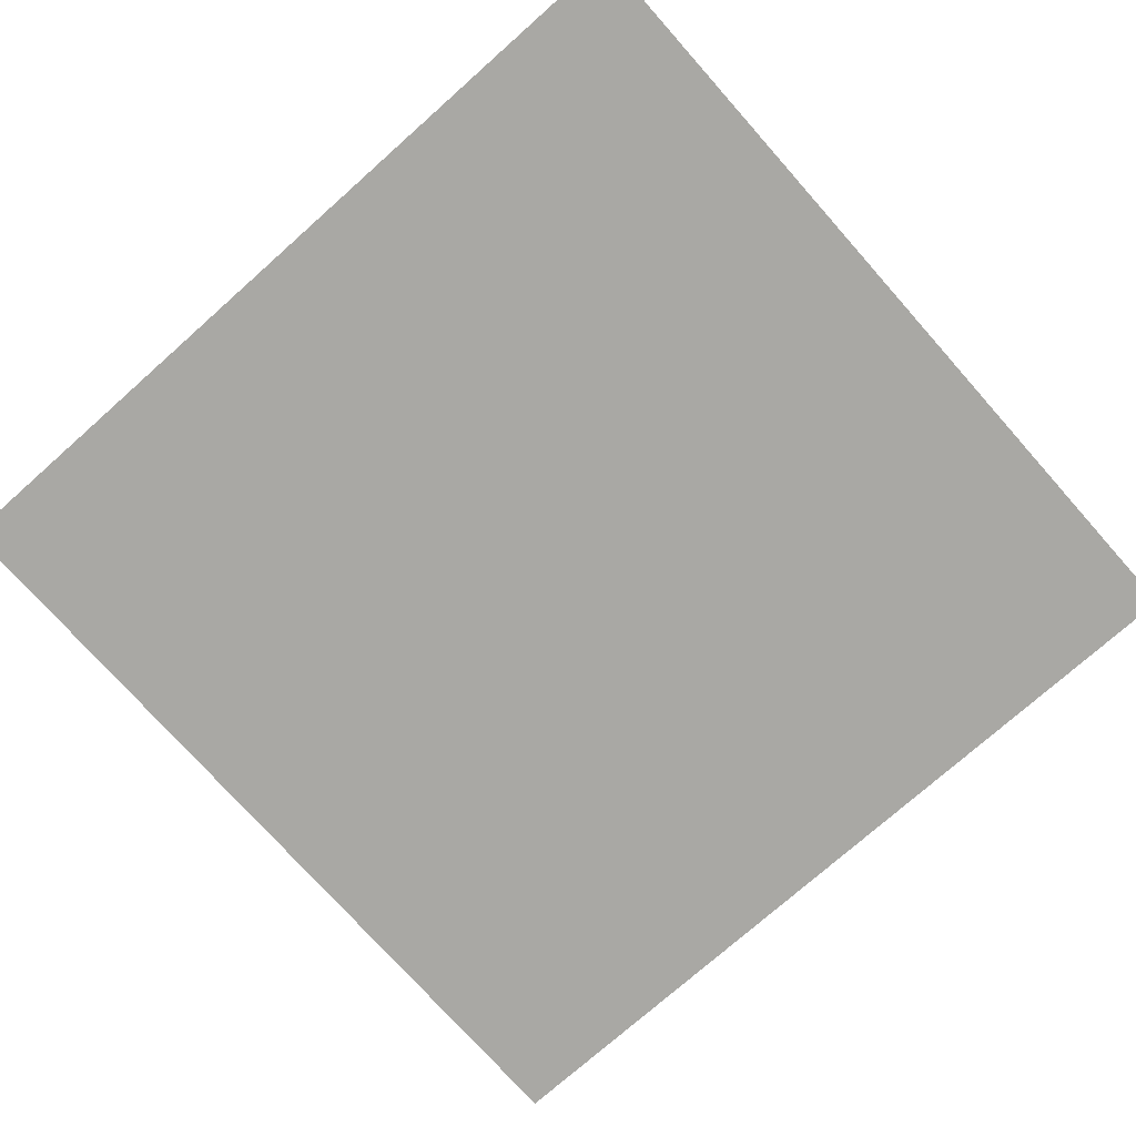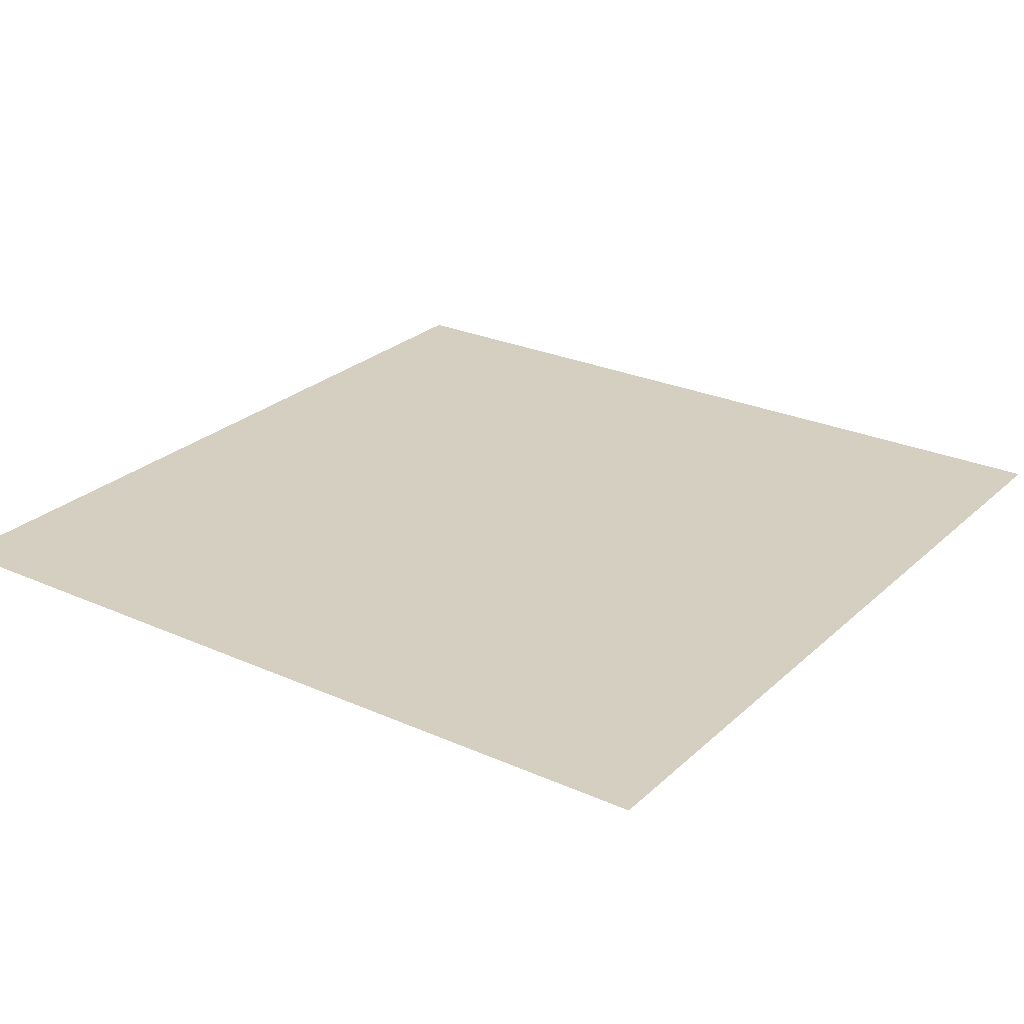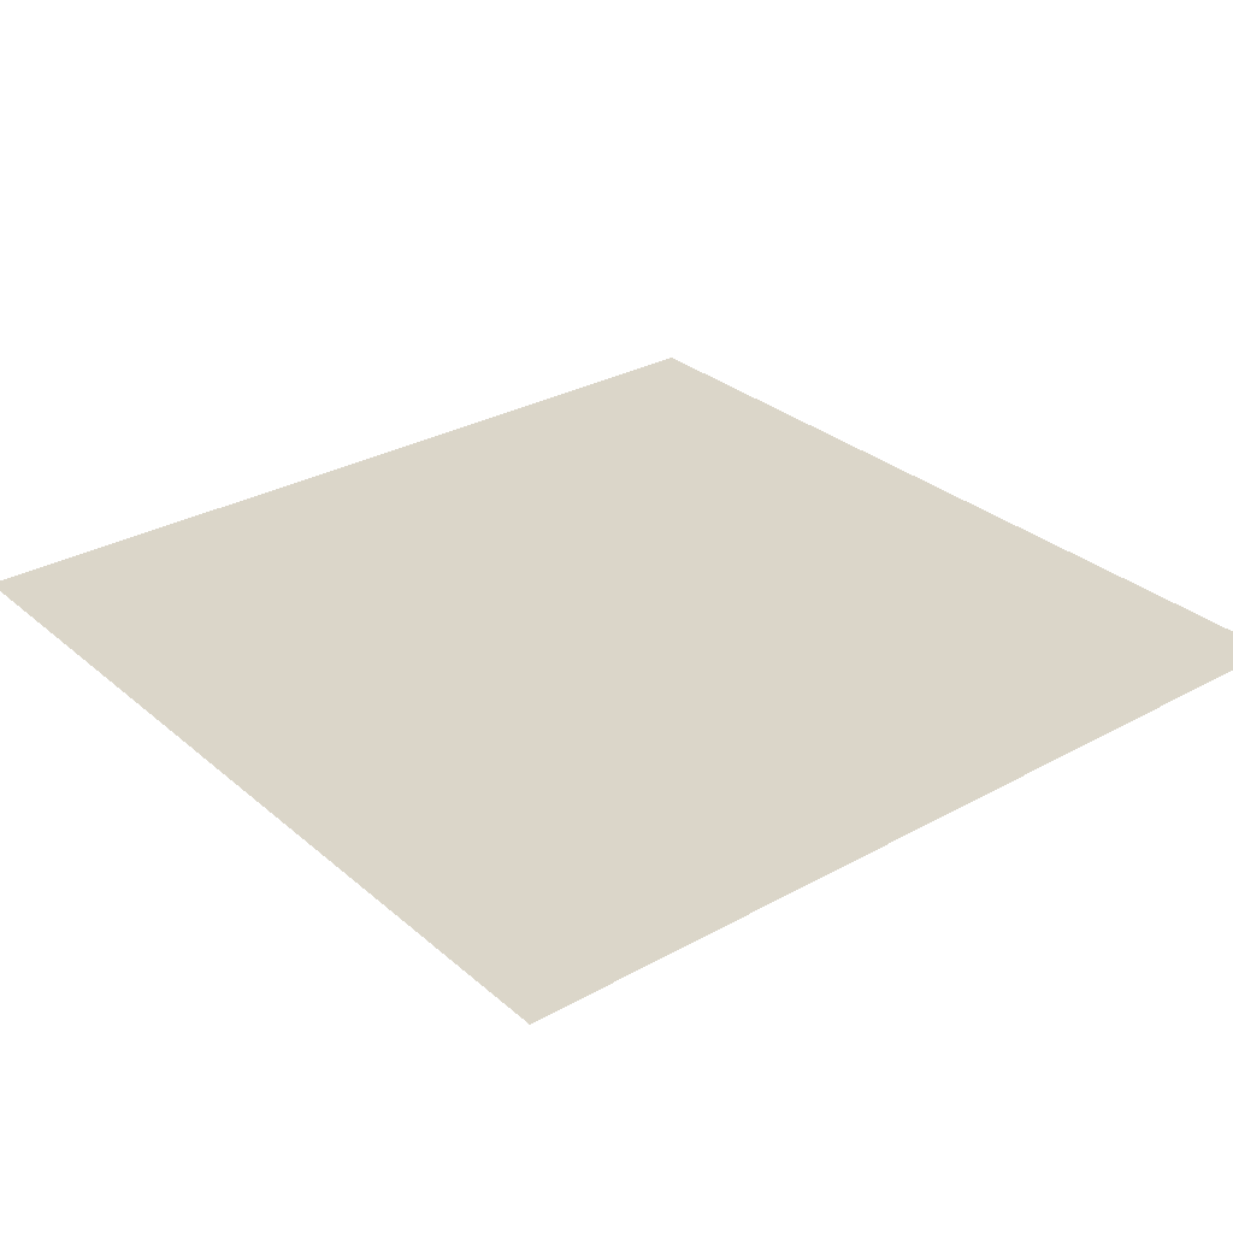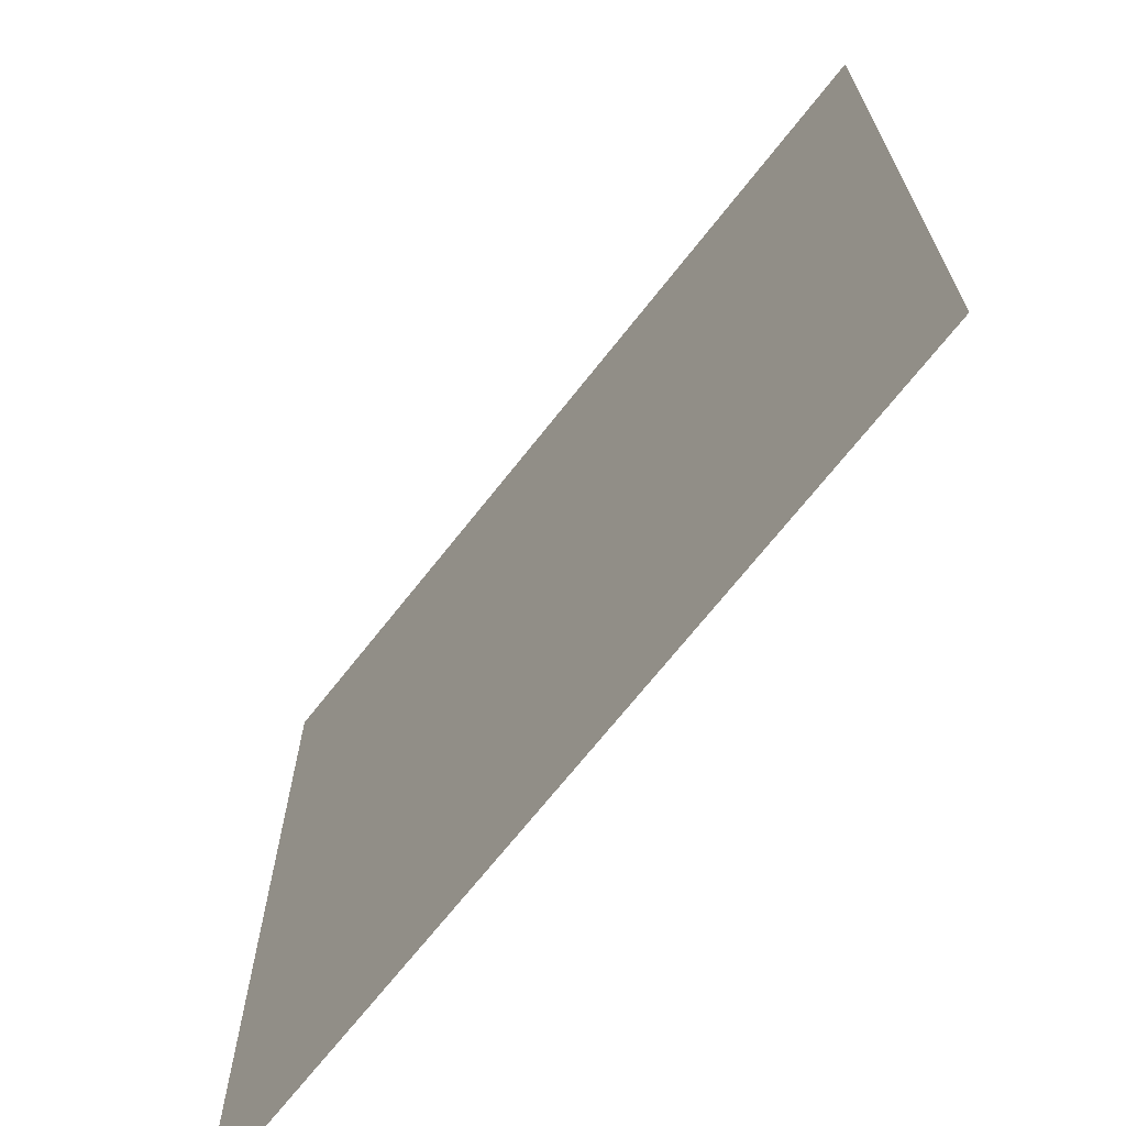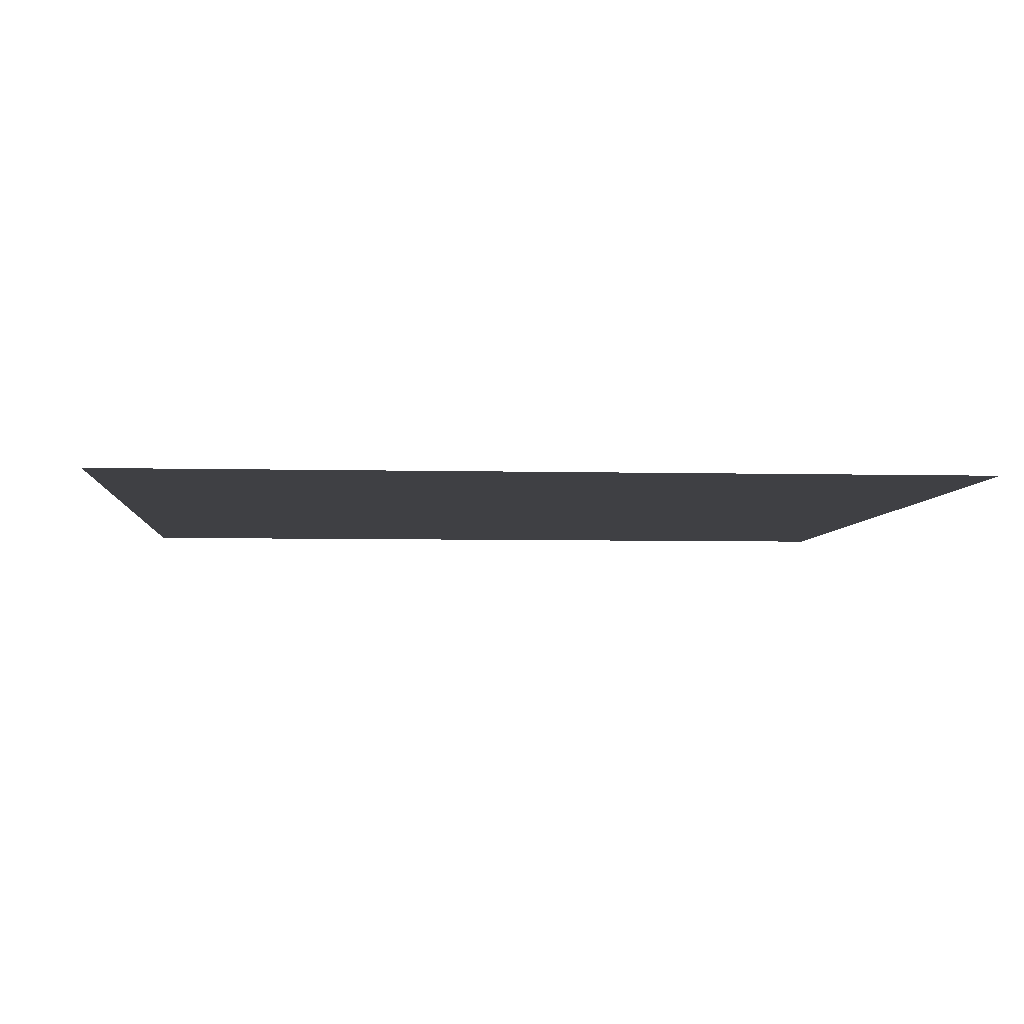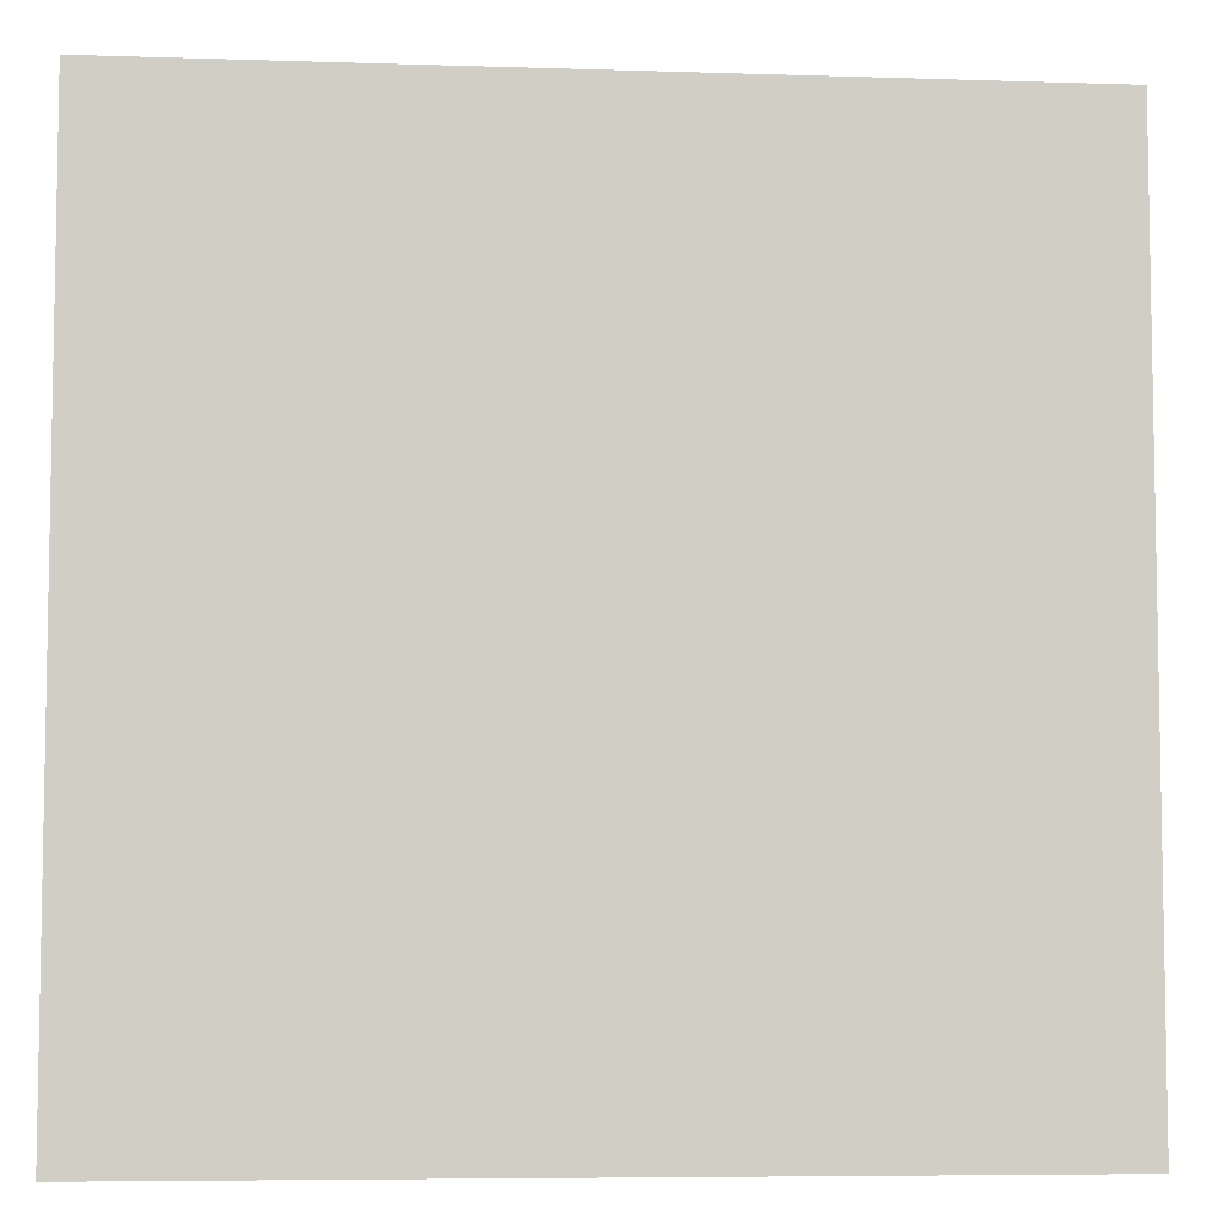
<metadata>
{"format":"obj","ext":"obj","renderer":"f3d","projection":"perspective","resolution":1024,"background":"white","views":[{"elev":-75.0,"azim":41.6,"up":"+Z"},{"elev":25.9,"azim":35.3,"up":"+Z"},{"elev":29.7,"azim":-39.0,"up":"+Z"},{"elev":-69.2,"azim":-128.1,"up":"+Y"},{"elev":-5.0,"azim":175.4,"up":"+Z"},{"elev":-6.4,"azim":174.5,"up":"+Y"}]}
</metadata>
<code>
v -1728 -896 0
v -1792 -896 0
v -1792 -832 0
v -1728 -832 0
g test-level_snow_mesh_0161
f 1 2 3 4

</code>
